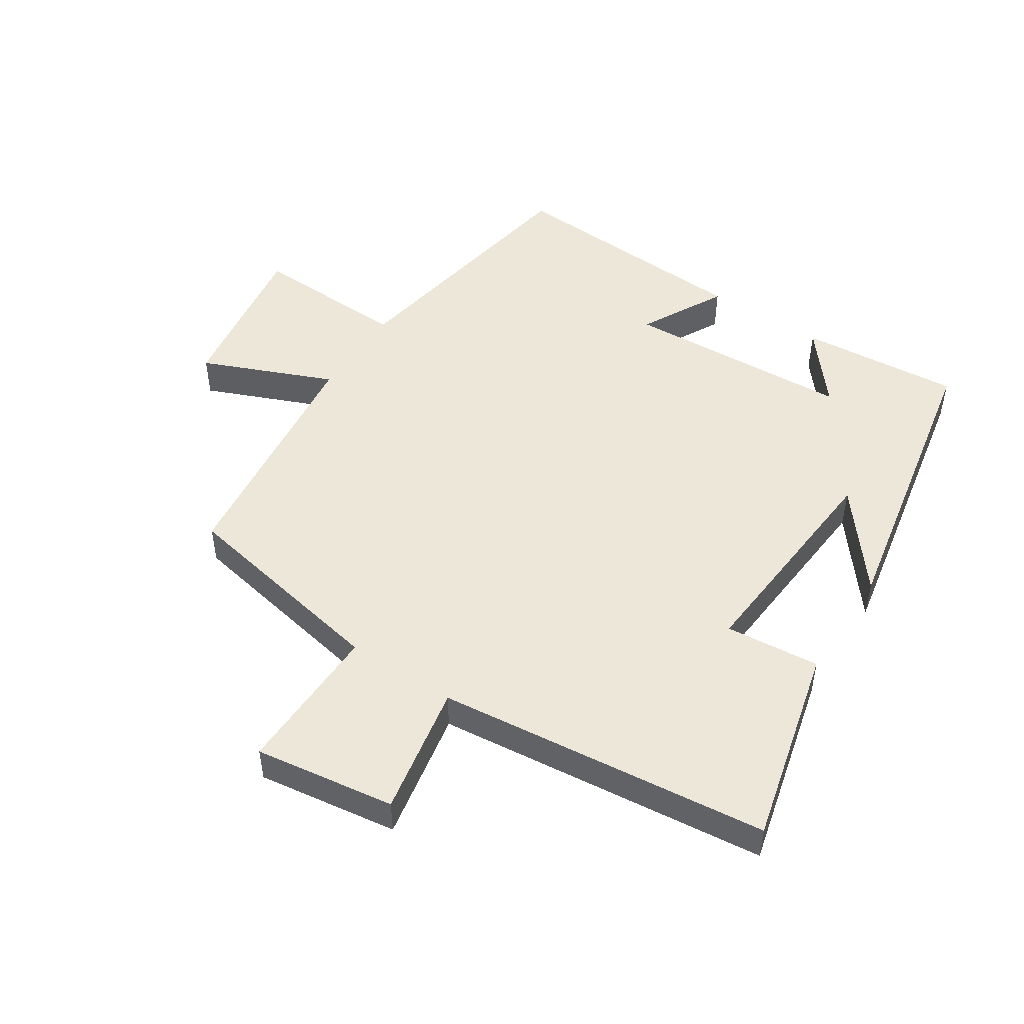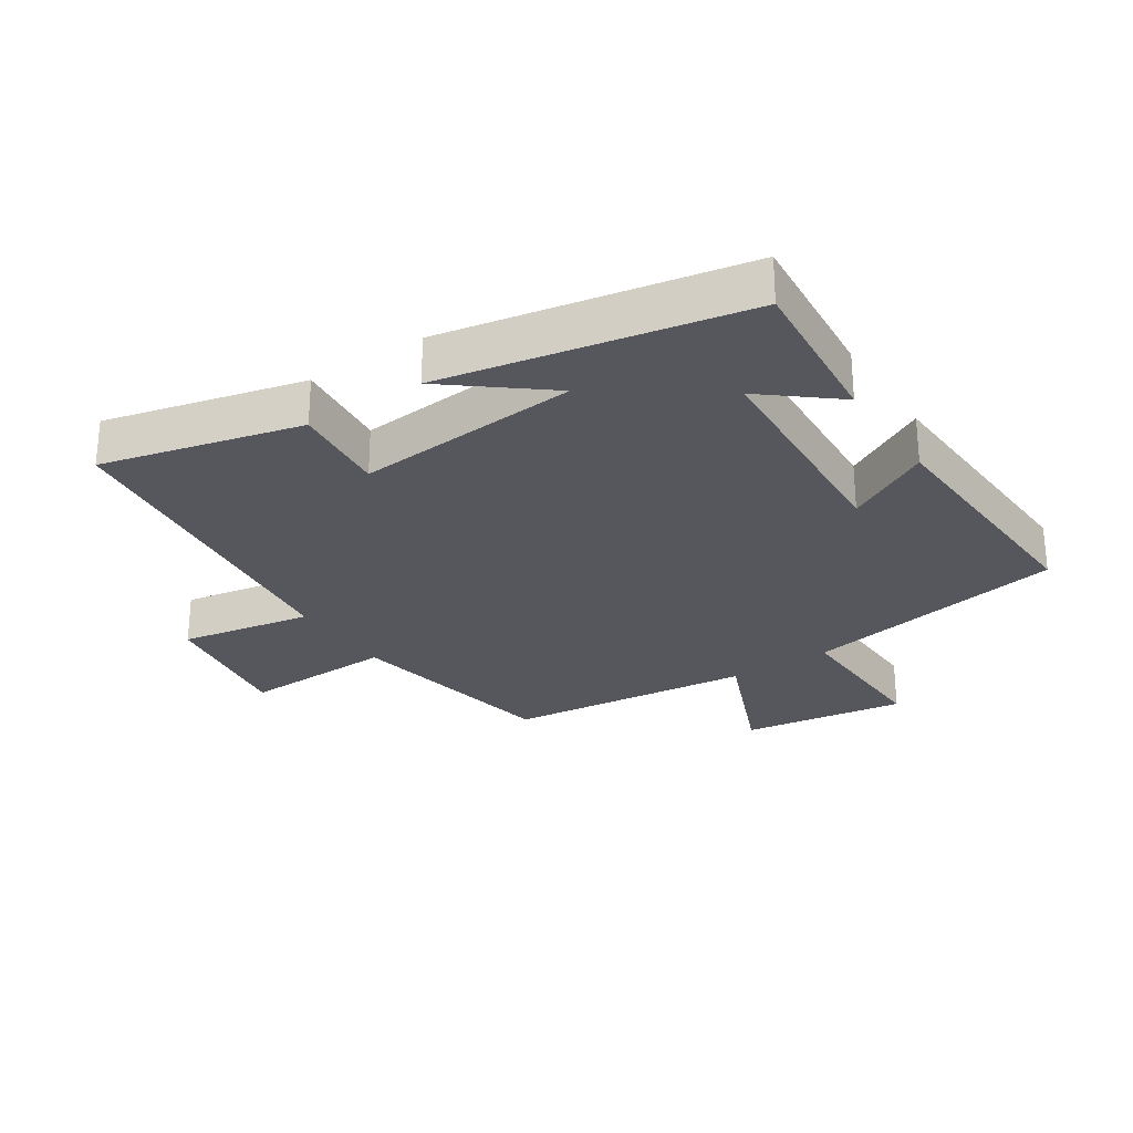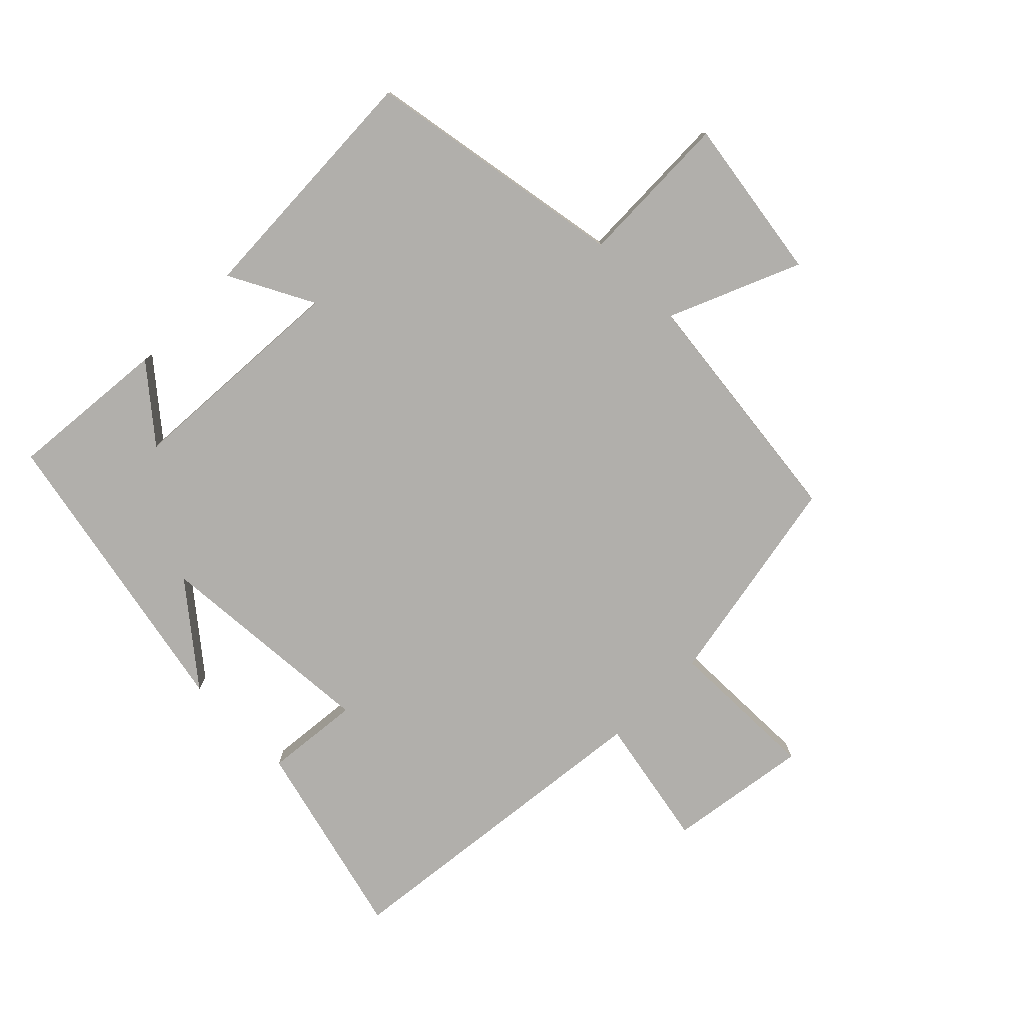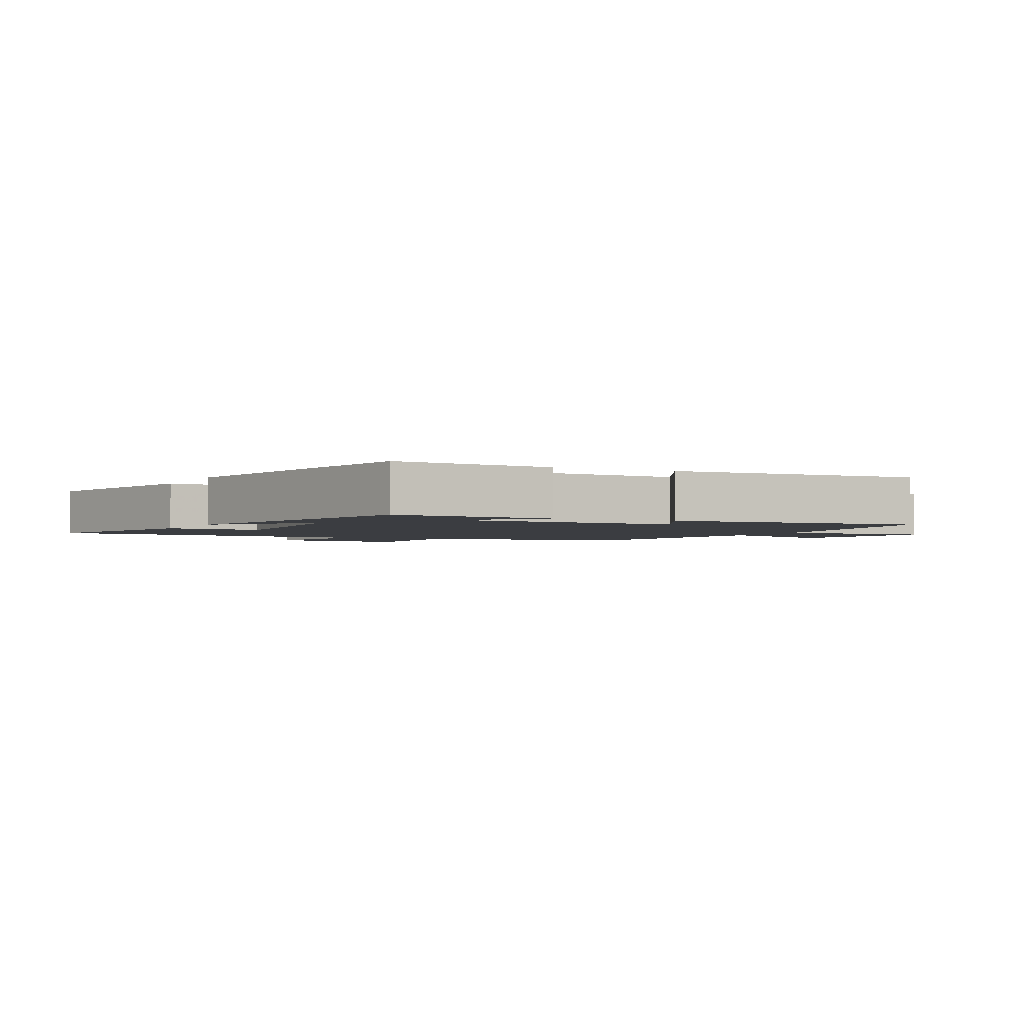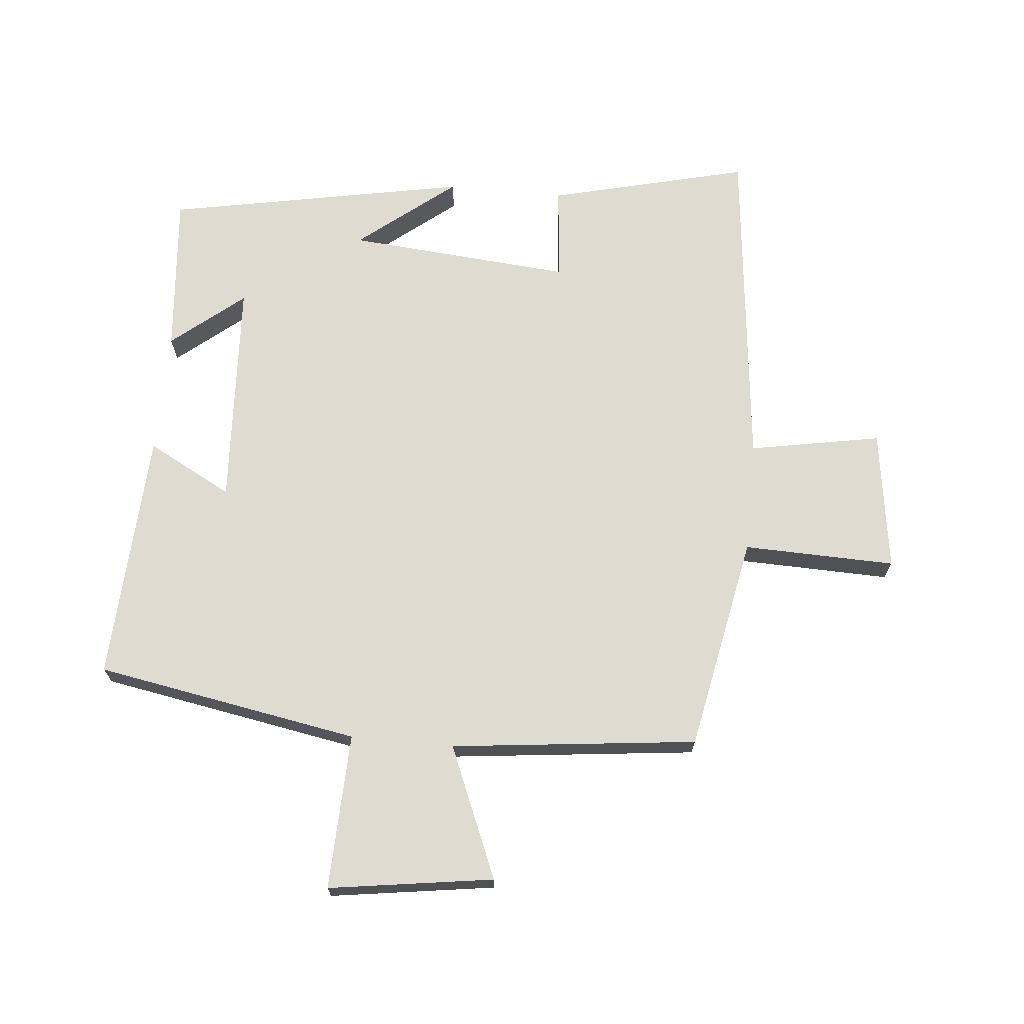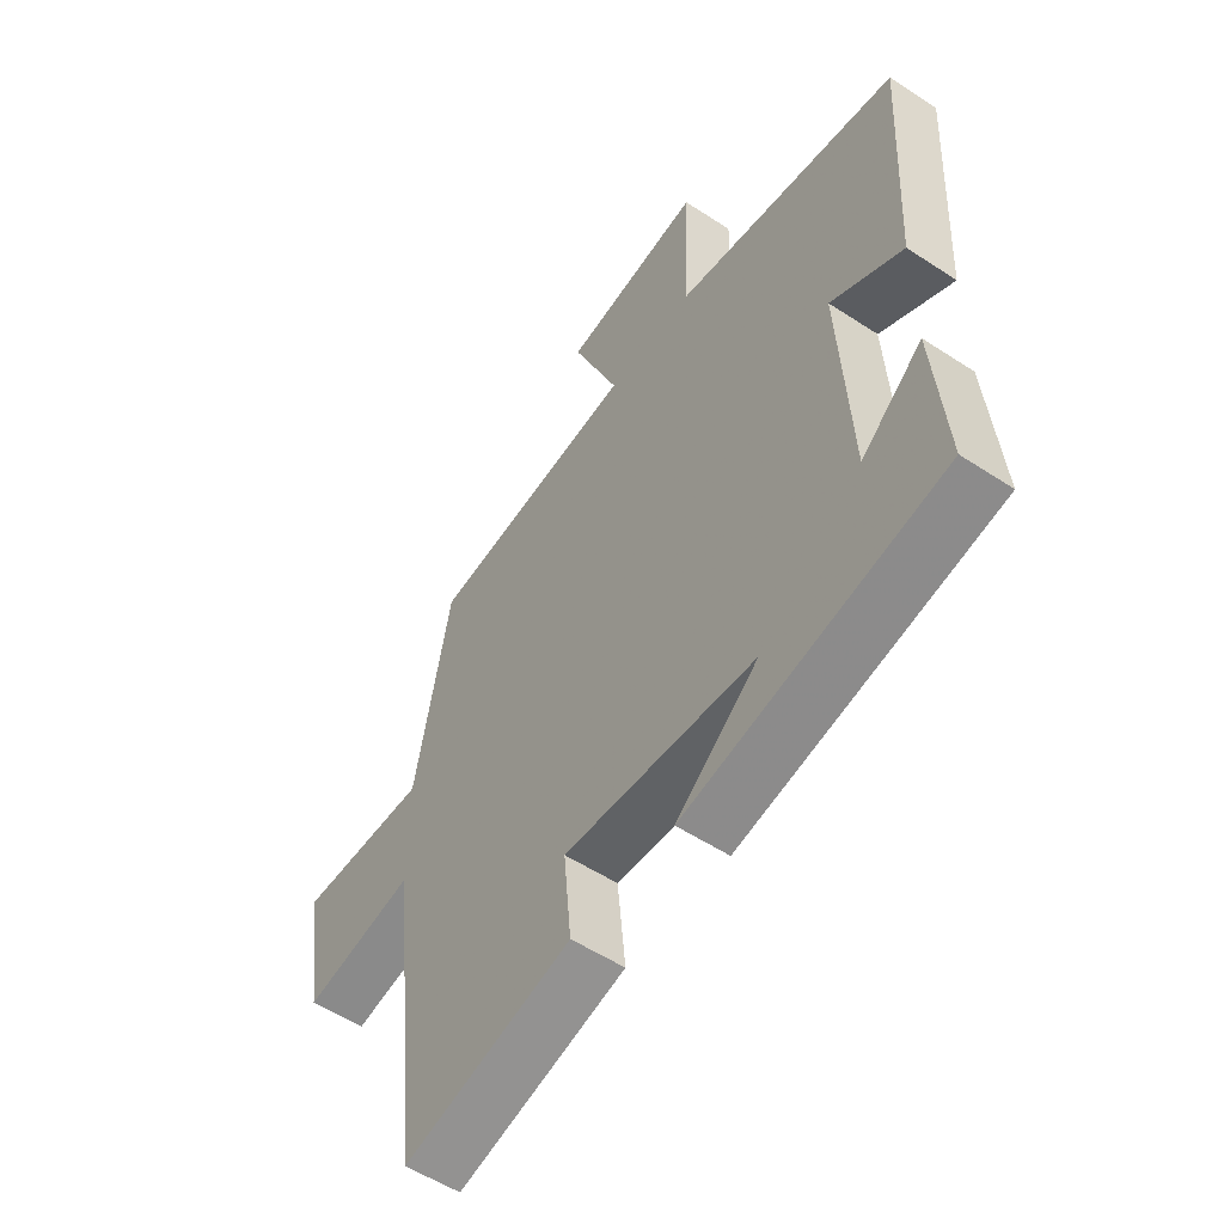
<metadata>
{"format":"obj","ext":"obj","renderer":"f3d","projection":"perspective","resolution":1024,"background":"white","views":[{"elev":49.6,"azim":123.2,"up":"+Y"},{"elev":-27.6,"azim":-146.6,"up":"+Y"},{"elev":-78.3,"azim":-45.2,"up":"+Y"},{"elev":-2.3,"azim":-116.5,"up":"+Y"},{"elev":69.8,"azim":5.5,"up":"+Y"},{"elev":-54.5,"azim":-124.9,"up":"+Z"}]}
</metadata>
<code>
v -0.522 0.07 -0.409
v -0.5 0.07 -0.158
v -0.388 0.07 -0.25
v -0.368 0.07 0.106
v -0.5 0.07 0.036
v -0.52 0.07 0.428
v -0.109 0.07 0.5
v -0.117 0.07 0.743
v 0.139 0.07 0.705
v 0.053 0.07 0.5
v 0.436 0.07 0.456
v 0.5 0.07 0.12
v 0.737 0.07 0.126
v 0.705 0.07 -0.094
v 0.5 0.07 -0.056
v 0.443 0.07 -0.577
v 0.133 0.07 -0.5
v 0.147 0.07 -0.352
v -0.203 0.07 -0.38
v -0.053 0.07 -0.5
v -0.522 0 -0.409
v -0.5 0 -0.158
v -0.388 0 -0.25
v -0.368 0 0.106
v -0.5 0 0.036
v -0.52 0 0.428
v -0.109 0 0.5
v -0.117 0 0.743
v 0.139 0 0.705
v 0.053 0 0.5
v 0.436 0 0.456
v 0.5 0 0.12
v 0.737 0 0.126
v 0.705 0 -0.094
v 0.5 0 -0.056
v 0.443 0 -0.577
v 0.133 0 -0.5
v 0.147 0 -0.352
v -0.203 0 -0.38
v -0.053 0 -0.5
f 19 20 1
f 15 16 17 18
f 15 18 19
f 12 13 14 15
f 12 15 19
f 11 12 19
f 10 11 19
f 7 8 9 10
f 6 7 10
f 5 6 10
f 4 5 10
f 3 4 10 19
f 1 2 3
f 1 3 19
f 21 40 39
f 38 37 36 35
f 39 38 35
f 35 34 33 32
f 39 35 32
f 39 32 31
f 39 31 30
f 30 29 28 27
f 30 27 26
f 30 26 25
f 30 25 24
f 39 30 24 23
f 23 22 21
f 39 23 21
f 1 21 22 2
f 2 22 23 3
f 3 23 24 4
f 4 24 25 5
f 5 25 26 6
f 6 26 27 7
f 7 27 28 8
f 8 28 29 9
f 9 29 30 10
f 10 30 31 11
f 11 31 32 12
f 12 32 33 13
f 13 33 34 14
f 14 34 35 15
f 15 35 36 16
f 16 36 37 17
f 17 37 38 18
f 18 38 39 19
f 19 39 40 20
f 20 40 21 1

</code>
